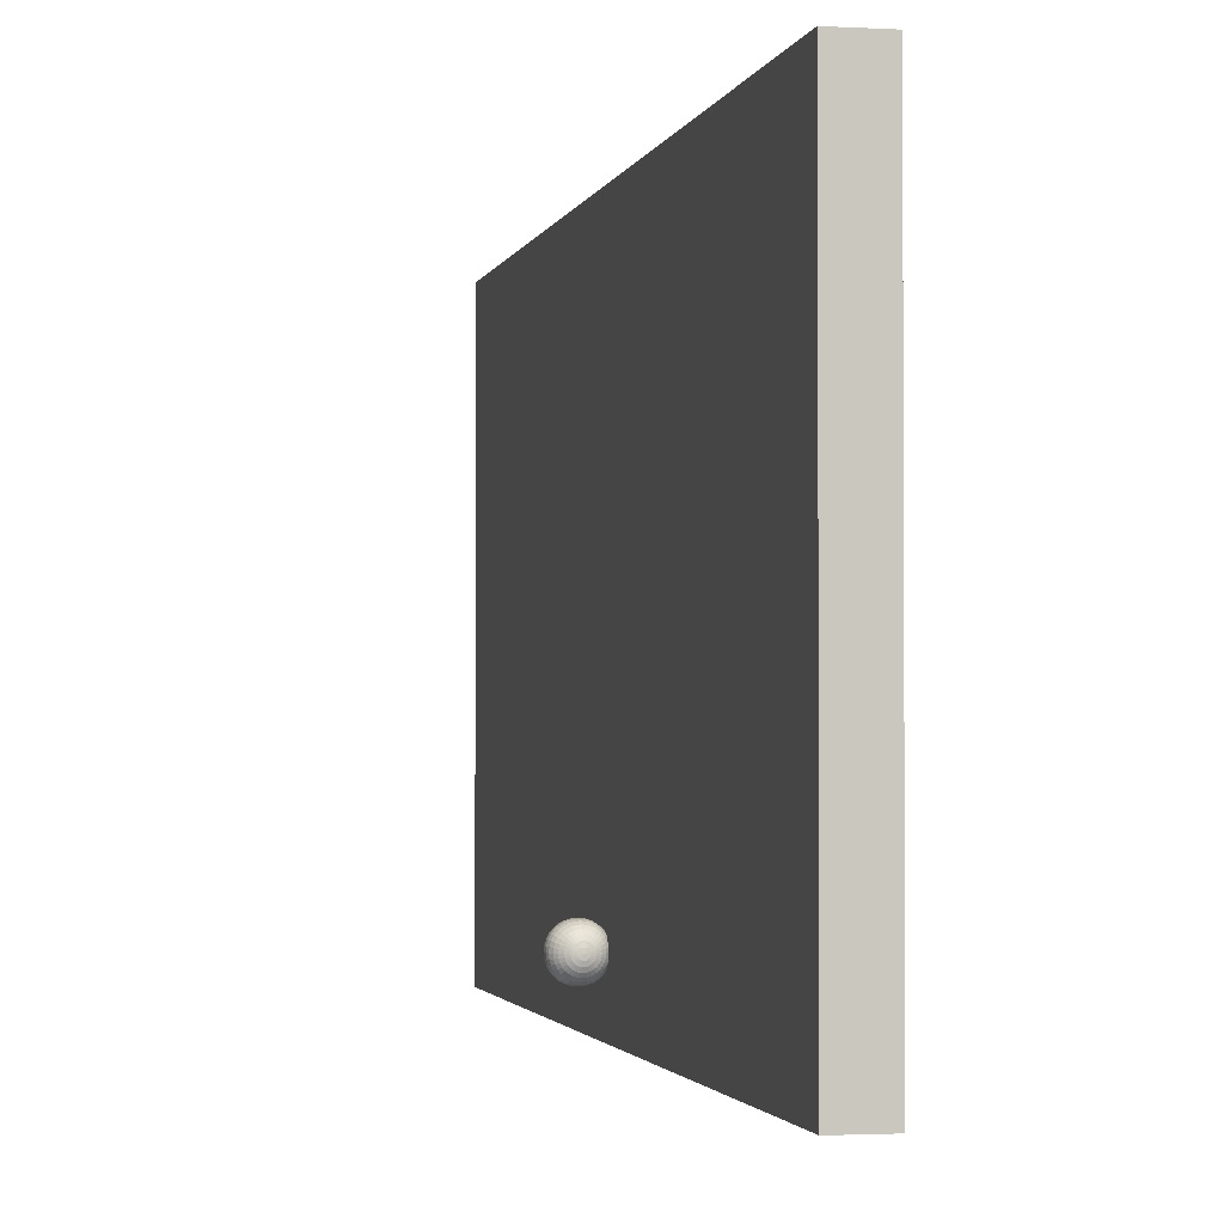
<metadata>
{"format":"obj","ext":"obj","renderer":"f3d","projection":"perspective","resolution":1024,"background":"white","views":[{"elev":-1.9,"azim":-11.6,"up":"+Z"}]}
</metadata>
<code>
o Door_Cube.005
v 0.54 0.001538 -0
v 0.46 0.001538 0
v 0.46 0.001538 -1
v 0.54 0.001538 -1
v 0.54 1.89 -0
v 0.46 1.89 0
v 0.46 1.89 -1
v 0.54 1.89 -1
f 5 6 2 1
f 6 7 3 2
f 7 8 4 3
f 8 5 1 4
f 1 2 3 4
f 8 7 6 5
o Sphere
v 0.4283 1.007 -0.8866
v 0.4283 1.005 -0.8791
v 0.4283 1.001 -0.8722
v 0.4283 0.9965 -0.8661
v 0.4283 0.9907 -0.8612
v 0.4283 0.984 -0.8575
v 0.4283 0.9767 -0.8552
v 0.4283 0.9692 -0.8544
v 0.4283 0.9616 -0.8552
v 0.4283 0.9544 -0.8575
v 0.4283 0.9477 -0.8612
v 0.4283 0.9418 -0.8661
v 0.4283 0.937 -0.8722
v 0.4283 0.9334 -0.8791
v 0.4283 0.9312 -0.8866
v 0.4268 1.007 -0.8868
v 0.4253 1.005 -0.8794
v 0.424 1.001 -0.8726
v 0.4228 0.9965 -0.8667
v 0.4218 0.9907 -0.8618
v 0.4211 0.984 -0.8582
v 0.4206 0.9767 -0.856
v 0.4205 0.9692 -0.8552
v 0.4206 0.9616 -0.856
v 0.4211 0.9544 -0.8582
v 0.4218 0.9477 -0.8618
v 0.4228 0.9418 -0.8667
v 0.424 0.937 -0.8726
v 0.4253 0.9334 -0.8794
v 0.4268 0.9312 -0.8868
v 0.4253 1.007 -0.8872
v 0.4224 1.005 -0.8803
v 0.4198 1.001 -0.8739
v 0.4175 0.9965 -0.8683
v 0.4156 0.9907 -0.8637
v 0.4142 0.984 -0.8603
v 0.4133 0.9767 -0.8582
v 0.413 0.9692 -0.8575
v 0.4133 0.9616 -0.8582
v 0.4142 0.9544 -0.8603
v 0.4156 0.9477 -0.8637
v 0.4175 0.9418 -0.8683
v 0.4198 0.937 -0.8739
v 0.4224 0.9334 -0.8803
v 0.4253 0.9312 -0.8872
v 0.424 1.007 -0.8879
v 0.4198 1.005 -0.8817
v 0.4159 1.001 -0.876
v 0.4126 0.9965 -0.8709
v 0.4098 0.9907 -0.8668
v 0.4078 0.984 -0.8637
v 0.4065 0.9767 -0.8618
v 0.4061 0.9692 -0.8612
v 0.4065 0.9616 -0.8618
v 0.4078 0.9544 -0.8637
v 0.4098 0.9477 -0.8668
v 0.4126 0.9418 -0.8709
v 0.4159 0.937 -0.876
v 0.4198 0.9334 -0.8817
v 0.424 0.9312 -0.8879
v 0.4228 1.007 -0.8889
v 0.4175 1.005 -0.8836
v 0.4126 1.001 -0.8787
v 0.4083 0.9965 -0.8744
v 0.4048 0.9907 -0.8709
v 0.4022 0.984 -0.8683
v 0.4006 0.9767 -0.8667
v 0.4 0.9692 -0.8661
v 0.4006 0.9616 -0.8667
v 0.4022 0.9544 -0.8683
v 0.4048 0.9477 -0.8709
v 0.4083 0.9418 -0.8744
v 0.4126 0.937 -0.8787
v 0.4175 0.9334 -0.8836
v 0.4228 0.9312 -0.8889
v 0.4218 1.007 -0.8901
v 0.4156 1.005 -0.8859
v 0.4098 1.001 -0.8821
v 0.4048 0.9965 -0.8787
v 0.4006 0.9907 -0.876
v 0.3976 0.984 -0.8739
v 0.3957 0.9767 -0.8726
v 0.395 0.9692 -0.8722
v 0.3957 0.9616 -0.8726
v 0.3976 0.9544 -0.8739
v 0.4006 0.9477 -0.876
v 0.4048 0.9418 -0.8787
v 0.4098 0.937 -0.8821
v 0.4156 0.9334 -0.8859
v 0.4218 0.9312 -0.8901
v 0.4211 1.007 -0.8914
v 0.4142 1.005 -0.8886
v 0.4078 1.001 -0.8859
v 0.4022 0.9965 -0.8836
v 0.3976 0.9907 -0.8817
v 0.3942 0.984 -0.8803
v 0.3921 0.9767 -0.8794
v 0.3913 0.9692 -0.8791
v 0.3921 0.9616 -0.8794
v 0.3942 0.9544 -0.8803
v 0.3976 0.9477 -0.8817
v 0.4022 0.9418 -0.8836
v 0.4078 0.937 -0.8859
v 0.4142 0.9334 -0.8886
v 0.4211 0.9312 -0.8914
v 0.4206 1.007 -0.8929
v 0.4133 1.005 -0.8914
v 0.4065 1.001 -0.8901
v 0.4006 0.9965 -0.8889
v 0.3957 0.9907 -0.8879
v 0.3921 0.984 -0.8872
v 0.3898 0.9767 -0.8868
v 0.3891 0.9692 -0.8866
v 0.3898 0.9616 -0.8868
v 0.3921 0.9544 -0.8872
v 0.3957 0.9477 -0.8879
v 0.4006 0.9418 -0.8889
v 0.4065 0.937 -0.8901
v 0.4133 0.9334 -0.8914
v 0.4206 0.9312 -0.8929
v 0.4205 1.007 -0.8944
v 0.413 1.005 -0.8944
v 0.4061 1.001 -0.8944
v 0.4 0.9965 -0.8944
v 0.395 0.9907 -0.8944
v 0.3913 0.984 -0.8944
v 0.3891 0.9767 -0.8944
v 0.3883 0.9692 -0.8944
v 0.3891 0.9616 -0.8944
v 0.3913 0.9544 -0.8944
v 0.395 0.9477 -0.8944
v 0.4 0.9418 -0.8944
v 0.4061 0.937 -0.8944
v 0.413 0.9334 -0.8944
v 0.4205 0.9312 -0.8944
v 0.4206 1.007 -0.896
v 0.4133 1.005 -0.8974
v 0.4065 1.001 -0.8988
v 0.4006 0.9965 -0.8999
v 0.3957 0.9907 -0.9009
v 0.3921 0.984 -0.9016
v 0.3898 0.9767 -0.9021
v 0.3891 0.9692 -0.9022
v 0.3898 0.9616 -0.9021
v 0.3921 0.9544 -0.9016
v 0.3957 0.9477 -0.9009
v 0.4006 0.9418 -0.8999
v 0.4065 0.937 -0.8988
v 0.4133 0.9334 -0.8974
v 0.4206 0.9312 -0.896
v 0.4211 1.007 -0.8974
v 0.4142 1.005 -0.9003
v 0.4078 1.001 -0.9029
v 0.4022 0.9965 -0.9053
v 0.3976 0.9907 -0.9072
v 0.3942 0.984 -0.9086
v 0.3921 0.9767 -0.9094
v 0.3913 0.9692 -0.9097
v 0.3921 0.9616 -0.9094
v 0.3942 0.9544 -0.9086
v 0.3976 0.9477 -0.9072
v 0.4022 0.9418 -0.9053
v 0.4078 0.937 -0.9029
v 0.4142 0.9334 -0.9003
v 0.4211 0.9312 -0.8974
v 0.4218 1.007 -0.8988
v 0.4156 1.005 -0.9029
v 0.4098 1.001 -0.9068
v 0.4048 0.9965 -0.9101
v 0.4006 0.9907 -0.9129
v 0.3976 0.984 -0.915
v 0.3957 0.9767 -0.9162
v 0.395 0.9692 -0.9167
v 0.3957 0.9616 -0.9162
v 0.3976 0.9544 -0.915
v 0.4006 0.9477 -0.9129
v 0.4048 0.9418 -0.9101
v 0.4098 0.937 -0.9068
v 0.4156 0.9334 -0.9029
v 0.4218 0.9312 -0.8988
v 0.4228 1.007 -0.8999
v 0.4175 1.005 -0.9053
v 0.4126 1.001 -0.9101
v 0.4083 0.9965 -0.9144
v 0.4048 0.9907 -0.9179
v 0.4022 0.984 -0.9206
v 0.4006 0.9767 -0.9222
v 0.4 0.9692 -0.9227
v 0.4006 0.9616 -0.9222
v 0.4022 0.9544 -0.9206
v 0.4048 0.9477 -0.9179
v 0.4083 0.9418 -0.9144
v 0.4126 0.937 -0.9101
v 0.4175 0.9334 -0.9053
v 0.4228 0.9312 -0.8999
v 0.424 1.007 -0.9009
v 0.4198 1.005 -0.9072
v 0.4159 1.001 -0.9129
v 0.4126 0.9965 -0.9179
v 0.4098 0.9907 -0.9221
v 0.4078 0.984 -0.9252
v 0.4065 0.9767 -0.9271
v 0.4061 0.9692 -0.9277
v 0.4065 0.9616 -0.9271
v 0.4078 0.9544 -0.9252
v 0.4098 0.9477 -0.9221
v 0.4126 0.9418 -0.9179
v 0.4159 0.937 -0.9129
v 0.4198 0.9334 -0.9072
v 0.424 0.9312 -0.9009
v 0.4253 1.007 -0.9016
v 0.4224 1.005 -0.9086
v 0.4198 1.001 -0.915
v 0.4175 0.9965 -0.9206
v 0.4156 0.9907 -0.9252
v 0.4142 0.984 -0.9286
v 0.4133 0.9767 -0.9307
v 0.413 0.9692 -0.9314
v 0.4133 0.9616 -0.9307
v 0.4142 0.9544 -0.9286
v 0.4156 0.9477 -0.9252
v 0.4175 0.9418 -0.9206
v 0.4198 0.937 -0.915
v 0.4224 0.9334 -0.9086
v 0.4253 0.9312 -0.9016
v 0.4268 1.007 -0.9021
v 0.4253 1.005 -0.9094
v 0.424 1.001 -0.9162
v 0.4228 0.9965 -0.9222
v 0.4218 0.9907 -0.9271
v 0.4211 0.984 -0.9307
v 0.4206 0.9767 -0.9329
v 0.4205 0.9692 -0.9337
v 0.4206 0.9616 -0.9329
v 0.4211 0.9544 -0.9307
v 0.4218 0.9477 -0.9271
v 0.4228 0.9418 -0.9222
v 0.424 0.937 -0.9162
v 0.4253 0.9334 -0.9094
v 0.4268 0.9312 -0.9021
v 0.4283 1.007 -0.9022
v 0.4283 1.005 -0.9097
v 0.4283 1.001 -0.9167
v 0.4283 0.9965 -0.9227
v 0.4283 0.9907 -0.9277
v 0.4283 0.984 -0.9314
v 0.4283 0.9767 -0.9337
v 0.4283 0.9692 -0.9344
v 0.4283 0.9616 -0.9337
v 0.4283 0.9544 -0.9314
v 0.4283 0.9477 -0.9277
v 0.4283 0.9418 -0.9227
v 0.4283 0.937 -0.9167
v 0.4283 0.9334 -0.9097
v 0.4283 0.9312 -0.9022
v 0.4298 1.007 -0.9021
v 0.4313 1.005 -0.9094
v 0.4326 1.001 -0.9162
v 0.4338 0.9965 -0.9222
v 0.4348 0.9907 -0.9271
v 0.4355 0.984 -0.9307
v 0.4359 0.9767 -0.9329
v 0.4361 0.9692 -0.9337
v 0.4359 0.9616 -0.9329
v 0.4355 0.9544 -0.9307
v 0.4348 0.9477 -0.9271
v 0.4338 0.9418 -0.9222
v 0.4326 0.937 -0.9162
v 0.4313 0.9334 -0.9094
v 0.4298 0.9312 -0.9021
v 0.4313 1.007 -0.9016
v 0.4342 1.005 -0.9086
v 0.4368 1.001 -0.915
v 0.4391 0.9965 -0.9206
v 0.441 0.9907 -0.9252
v 0.4424 0.984 -0.9286
v 0.4433 0.9767 -0.9307
v 0.4436 0.9692 -0.9314
v 0.4433 0.9616 -0.9307
v 0.4424 0.9544 -0.9286
v 0.441 0.9477 -0.9252
v 0.4391 0.9418 -0.9206
v 0.4368 0.937 -0.915
v 0.4342 0.9334 -0.9086
v 0.4313 0.9312 -0.9016
v 0.4326 1.007 -0.9009
v 0.4368 1.005 -0.9072
v 0.4406 1.001 -0.9129
v 0.444 0.9965 -0.9179
v 0.4468 0.9907 -0.9221
v 0.4488 0.984 -0.9252
v 0.4501 0.9767 -0.9271
v 0.4505 0.9692 -0.9277
v 0.4501 0.9616 -0.9271
v 0.4488 0.9544 -0.9252
v 0.4468 0.9477 -0.9221
v 0.444 0.9418 -0.9179
v 0.4406 0.937 -0.9129
v 0.4368 0.9334 -0.9072
v 0.4326 0.9312 -0.9009
v 0.4338 1.007 -0.8999
v 0.4391 1.005 -0.9053
v 0.444 1.001 -0.9101
v 0.4483 0.9965 -0.9144
v 0.4518 0.9907 -0.9179
v 0.4544 0.984 -0.9206
v 0.456 0.9767 -0.9222
v 0.4566 0.9692 -0.9227
v 0.456 0.9616 -0.9222
v 0.4544 0.9544 -0.9206
v 0.4518 0.9477 -0.9179
v 0.4483 0.9418 -0.9144
v 0.444 0.937 -0.9101
v 0.4391 0.9334 -0.9053
v 0.4338 0.9312 -0.8999
v 0.4348 1.007 -0.8988
v 0.441 1.005 -0.9029
v 0.4468 1.001 -0.9068
v 0.4518 0.9965 -0.9101
v 0.4559 0.9907 -0.9129
v 0.459 0.984 -0.915
v 0.4609 0.9767 -0.9162
v 0.4616 0.9692 -0.9167
v 0.4609 0.9616 -0.9162
v 0.459 0.9544 -0.915
v 0.4559 0.9477 -0.9129
v 0.4518 0.9418 -0.9101
v 0.4468 0.937 -0.9068
v 0.441 0.9334 -0.9029
v 0.4348 0.9312 -0.8988
v 0.4283 0.9305 -0.8944
v 0.4355 1.007 -0.8974
v 0.4424 1.005 -0.9003
v 0.4488 1.001 -0.9029
v 0.4544 0.9965 -0.9053
v 0.459 0.9907 -0.9072
v 0.4624 0.984 -0.9086
v 0.4645 0.9767 -0.9094
v 0.4653 0.9692 -0.9097
v 0.4645 0.9616 -0.9094
v 0.4624 0.9544 -0.9086
v 0.459 0.9477 -0.9072
v 0.4544 0.9418 -0.9053
v 0.4488 0.937 -0.9029
v 0.4424 0.9334 -0.9003
v 0.4355 0.9312 -0.8974
v 0.4359 1.007 -0.896
v 0.4433 1.005 -0.8974
v 0.4501 1.001 -0.8988
v 0.456 0.9965 -0.8999
v 0.4609 0.9907 -0.9009
v 0.4645 0.984 -0.9016
v 0.4668 0.9767 -0.9021
v 0.4675 0.9692 -0.9022
v 0.4668 0.9616 -0.9021
v 0.4645 0.9544 -0.9016
v 0.4609 0.9477 -0.9009
v 0.456 0.9418 -0.8999
v 0.4501 0.937 -0.8988
v 0.4433 0.9334 -0.8974
v 0.4359 0.9312 -0.896
v 0.4361 1.007 -0.8944
v 0.4436 1.005 -0.8944
v 0.4505 1.001 -0.8944
v 0.4566 0.9965 -0.8944
v 0.4616 0.9907 -0.8944
v 0.4653 0.984 -0.8944
v 0.4675 0.9767 -0.8944
v 0.4683 0.9692 -0.8944
v 0.4675 0.9616 -0.8944
v 0.4653 0.9544 -0.8944
v 0.4616 0.9477 -0.8944
v 0.4566 0.9418 -0.8944
v 0.4505 0.937 -0.8944
v 0.4436 0.9334 -0.8944
v 0.4361 0.9312 -0.8944
v 0.4359 1.007 -0.8929
v 0.4433 1.005 -0.8914
v 0.4501 1.001 -0.8901
v 0.456 0.9965 -0.8889
v 0.4609 0.9907 -0.8879
v 0.4645 0.984 -0.8872
v 0.4668 0.9767 -0.8868
v 0.4675 0.9692 -0.8866
v 0.4668 0.9616 -0.8868
v 0.4645 0.9544 -0.8872
v 0.4609 0.9477 -0.8879
v 0.456 0.9418 -0.8889
v 0.4501 0.937 -0.8901
v 0.4433 0.9334 -0.8914
v 0.4359 0.9312 -0.8929
v 0.4355 1.007 -0.8914
v 0.4424 1.005 -0.8886
v 0.4488 1.001 -0.8859
v 0.4544 0.9965 -0.8836
v 0.459 0.9907 -0.8817
v 0.4624 0.984 -0.8803
v 0.4645 0.9767 -0.8794
v 0.4653 0.9692 -0.8791
v 0.4645 0.9616 -0.8794
v 0.4624 0.9544 -0.8803
v 0.459 0.9477 -0.8817
v 0.4544 0.9418 -0.8836
v 0.4488 0.937 -0.8859
v 0.4424 0.9334 -0.8886
v 0.4355 0.9312 -0.8914
v 0.4348 1.007 -0.8901
v 0.441 1.005 -0.8859
v 0.4468 1.001 -0.8821
v 0.4518 0.9965 -0.8787
v 0.4559 0.9907 -0.876
v 0.459 0.984 -0.8739
v 0.4609 0.9767 -0.8726
v 0.4616 0.9692 -0.8722
v 0.4609 0.9616 -0.8726
v 0.459 0.9544 -0.8739
v 0.4559 0.9477 -0.876
v 0.4518 0.9418 -0.8787
v 0.4468 0.937 -0.8821
v 0.441 0.9334 -0.8859
v 0.4348 0.9312 -0.8901
v 0.4338 1.007 -0.8889
v 0.4391 1.005 -0.8836
v 0.444 1.001 -0.8787
v 0.4483 0.9965 -0.8744
v 0.4518 0.9907 -0.8709
v 0.4544 0.984 -0.8683
v 0.456 0.9767 -0.8667
v 0.4566 0.9692 -0.8661
v 0.456 0.9616 -0.8667
v 0.4544 0.9544 -0.8683
v 0.4518 0.9477 -0.8709
v 0.4483 0.9418 -0.8744
v 0.444 0.937 -0.8787
v 0.4391 0.9334 -0.8836
v 0.4338 0.9312 -0.8889
v 0.4326 1.007 -0.8879
v 0.4368 1.005 -0.8817
v 0.4406 1.001 -0.876
v 0.444 0.9965 -0.8709
v 0.4468 0.9907 -0.8668
v 0.4488 0.984 -0.8637
v 0.4501 0.9767 -0.8618
v 0.4505 0.9692 -0.8612
v 0.4501 0.9616 -0.8618
v 0.4488 0.9544 -0.8637
v 0.4468 0.9477 -0.8668
v 0.444 0.9418 -0.8709
v 0.4406 0.937 -0.876
v 0.4368 0.9334 -0.8817
v 0.4326 0.9312 -0.8879
v 0.4283 1.008 -0.8944
v 0.4313 1.007 -0.8872
v 0.4342 1.005 -0.8803
v 0.4368 1.001 -0.8739
v 0.4391 0.9965 -0.8683
v 0.441 0.9907 -0.8637
v 0.4424 0.984 -0.8603
v 0.4433 0.9767 -0.8582
v 0.4436 0.9692 -0.8575
v 0.4433 0.9616 -0.8582
v 0.4424 0.9544 -0.8603
v 0.441 0.9477 -0.8637
v 0.4391 0.9418 -0.8683
v 0.4368 0.937 -0.8739
v 0.4342 0.9334 -0.8803
v 0.4313 0.9312 -0.8872
v 0.4298 1.007 -0.8868
v 0.4313 1.005 -0.8794
v 0.4326 1.001 -0.8726
v 0.4338 0.9965 -0.8667
v 0.4348 0.9907 -0.8618
v 0.4355 0.984 -0.8582
v 0.4359 0.9767 -0.856
v 0.4361 0.9692 -0.8552
v 0.4359 0.9616 -0.856
v 0.4355 0.9544 -0.8582
v 0.4348 0.9477 -0.8618
v 0.4338 0.9418 -0.8667
v 0.4326 0.937 -0.8726
v 0.4313 0.9334 -0.8794
v 0.4298 0.9312 -0.8868
f 14 13 28 29
f 12 11 26 27
f 23 22 37 38
f 10 9 24 25
f 21 20 35 36
f 19 18 33 34
f 17 16 31 32
f 15 14 29 30
f 13 12 27 28
f 11 10 25 26
f 22 21 36 37
f 20 19 34 35
f 18 17 32 33
f 16 15 30 31
f 35 34 49 50
f 33 32 47 48
f 31 30 45 46
f 29 28 43 44
f 27 26 41 42
f 38 37 52 53
f 25 24 39 40
f 36 35 50 51
f 34 33 48 49
f 32 31 46 47
f 30 29 44 45
f 28 27 42 43
f 26 25 40 41
f 37 36 51 52
f 50 49 64 65
f 48 47 62 63
f 46 45 60 61
f 44 43 58 59
f 42 41 56 57
f 53 52 67 68
f 40 39 54 55
f 51 50 65 66
f 49 48 63 64
f 47 46 61 62
f 45 44 59 60
f 43 42 57 58
f 41 40 55 56
f 52 51 66 67
f 65 64 79 80
f 63 62 77 78
f 61 60 75 76
f 59 58 73 74
f 57 56 71 72
f 68 67 82 83
f 55 54 69 70
f 66 65 80 81
f 64 63 78 79
f 62 61 76 77
f 60 59 74 75
f 58 57 72 73
f 56 55 70 71
f 67 66 81 82
f 80 79 94 95
f 78 77 92 93
f 76 75 90 91
f 74 73 88 89
f 72 71 86 87
f 83 82 97 98
f 70 69 84 85
f 81 80 95 96
f 79 78 93 94
f 77 76 91 92
f 75 74 89 90
f 73 72 87 88
f 71 70 85 86
f 82 81 96 97
f 95 94 109 110
f 93 92 107 108
f 91 90 105 106
f 89 88 103 104
f 87 86 101 102
f 98 97 112 113
f 85 84 99 100
f 96 95 110 111
f 94 93 108 109
f 92 91 106 107
f 90 89 104 105
f 88 87 102 103
f 86 85 100 101
f 97 96 111 112
f 110 109 124 125
f 108 107 122 123
f 106 105 120 121
f 104 103 118 119
f 102 101 116 117
f 113 112 127 128
f 100 99 114 115
f 111 110 125 126
f 109 108 123 124
f 107 106 121 122
f 105 104 119 120
f 103 102 117 118
f 101 100 115 116
f 112 111 126 127
f 125 124 139 140
f 123 122 137 138
f 121 120 135 136
f 119 118 133 134
f 117 116 131 132
f 128 127 142 143
f 115 114 129 130
f 126 125 140 141
f 124 123 138 139
f 122 121 136 137
f 120 119 134 135
f 118 117 132 133
f 116 115 130 131
f 127 126 141 142
f 140 139 154 155
f 138 137 152 153
f 136 135 150 151
f 134 133 148 149
f 132 131 146 147
f 143 142 157 158
f 130 129 144 145
f 141 140 155 156
f 139 138 153 154
f 137 136 151 152
f 135 134 149 150
f 133 132 147 148
f 131 130 145 146
f 142 141 156 157
f 155 154 169 170
f 153 152 167 168
f 151 150 165 166
f 149 148 163 164
f 147 146 161 162
f 158 157 172 173
f 145 144 159 160
f 156 155 170 171
f 154 153 168 169
f 152 151 166 167
f 150 149 164 165
f 148 147 162 163
f 146 145 160 161
f 157 156 171 172
f 170 169 184 185
f 168 167 182 183
f 166 165 180 181
f 164 163 178 179
f 162 161 176 177
f 173 172 187 188
f 160 159 174 175
f 171 170 185 186
f 169 168 183 184
f 167 166 181 182
f 165 164 179 180
f 163 162 177 178
f 161 160 175 176
f 172 171 186 187
f 185 184 199 200
f 183 182 197 198
f 181 180 195 196
f 179 178 193 194
f 177 176 191 192
f 188 187 202 203
f 175 174 189 190
f 186 185 200 201
f 184 183 198 199
f 182 181 196 197
f 180 179 194 195
f 178 177 192 193
f 176 175 190 191
f 187 186 201 202
f 200 199 214 215
f 198 197 212 213
f 196 195 210 211
f 194 193 208 209
f 192 191 206 207
f 203 202 217 218
f 190 189 204 205
f 201 200 215 216
f 199 198 213 214
f 197 196 211 212
f 195 194 209 210
f 193 192 207 208
f 191 190 205 206
f 202 201 216 217
f 215 214 229 230
f 213 212 227 228
f 211 210 225 226
f 209 208 223 224
f 207 206 221 222
f 218 217 232 233
f 205 204 219 220
f 216 215 230 231
f 214 213 228 229
f 212 211 226 227
f 210 209 224 225
f 208 207 222 223
f 206 205 220 221
f 217 216 231 232
f 230 229 244 245
f 228 227 242 243
f 226 225 240 241
f 224 223 238 239
f 222 221 236 237
f 233 232 247 248
f 220 219 234 235
f 231 230 245 246
f 229 228 243 244
f 227 226 241 242
f 225 224 239 240
f 223 222 237 238
f 221 220 235 236
f 232 231 246 247
f 245 244 259 260
f 243 242 257 258
f 241 240 255 256
f 239 238 253 254
f 237 236 251 252
f 248 247 262 263
f 235 234 249 250
f 246 245 260 261
f 244 243 258 259
f 242 241 256 257
f 240 239 254 255
f 238 237 252 253
f 236 235 250 251
f 247 246 261 262
f 260 259 274 275
f 258 257 272 273
f 256 255 270 271
f 254 253 268 269
f 252 251 266 267
f 263 262 277 278
f 250 249 264 265
f 261 260 275 276
f 259 258 273 274
f 257 256 271 272
f 255 254 269 270
f 253 252 267 268
f 251 250 265 266
f 262 261 276 277
f 275 274 289 290
f 273 272 287 288
f 271 270 285 286
f 269 268 283 284
f 267 266 281 282
f 278 277 292 293
f 265 264 279 280
f 276 275 290 291
f 274 273 288 289
f 272 271 286 287
f 270 269 284 285
f 268 267 282 283
f 266 265 280 281
f 277 276 291 292
f 290 289 304 305
f 288 287 302 303
f 286 285 300 301
f 284 283 298 299
f 282 281 296 297
f 293 292 307 308
f 280 279 294 295
f 291 290 305 306
f 289 288 303 304
f 287 286 301 302
f 285 284 299 300
f 283 282 297 298
f 281 280 295 296
f 292 291 306 307
f 305 304 319 320
f 303 302 317 318
f 301 300 315 316
f 299 298 313 314
f 297 296 311 312
f 308 307 322 323
f 295 294 309 310
f 306 305 320 321
f 304 303 318 319
f 302 301 316 317
f 300 299 314 315
f 298 297 312 313
f 296 295 310 311
f 307 306 321 322
f 320 319 334 335
f 318 317 332 333
f 316 315 330 331
f 314 313 328 329
f 312 311 326 327
f 323 322 337 338
f 310 309 324 325
f 321 320 335 336
f 319 318 333 334
f 317 316 331 332
f 315 314 329 330
f 313 312 327 328
f 311 310 325 326
f 322 321 336 337
f 335 334 350 351
f 333 332 348 349
f 331 330 346 347
f 329 328 344 345
f 327 326 342 343
f 338 337 353 354
f 325 324 340 341
f 336 335 351 352
f 334 333 349 350
f 332 331 347 348
f 330 329 345 346
f 328 327 343 344
f 326 325 341 342
f 337 336 352 353
f 351 350 365 366
f 349 348 363 364
f 347 346 361 362
f 345 344 359 360
f 343 342 357 358
f 354 353 368 369
f 341 340 355 356
f 352 351 366 367
f 350 349 364 365
f 348 347 362 363
f 346 345 360 361
f 344 343 358 359
f 342 341 356 357
f 353 352 367 368
f 366 365 380 381
f 364 363 378 379
f 362 361 376 377
f 360 359 374 375
f 358 357 372 373
f 369 368 383 384
f 356 355 370 371
f 367 366 381 382
f 365 364 379 380
f 363 362 377 378
f 361 360 375 376
f 359 358 373 374
f 357 356 371 372
f 368 367 382 383
f 381 380 395 396
f 379 378 393 394
f 377 376 391 392
f 375 374 389 390
f 373 372 387 388
f 384 383 398 399
f 371 370 385 386
f 382 381 396 397
f 380 379 394 395
f 378 377 392 393
f 376 375 390 391
f 374 373 388 389
f 372 371 386 387
f 383 382 397 398
f 396 395 410 411
f 394 393 408 409
f 392 391 406 407
f 390 389 404 405
f 388 387 402 403
f 399 398 413 414
f 386 385 400 401
f 397 396 411 412
f 395 394 409 410
f 393 392 407 408
f 391 390 405 406
f 389 388 403 404
f 387 386 401 402
f 398 397 412 413
f 411 410 425 426
f 409 408 423 424
f 407 406 421 422
f 405 404 419 420
f 403 402 417 418
f 414 413 428 429
f 401 400 415 416
f 412 411 426 427
f 410 409 424 425
f 408 407 422 423
f 406 405 420 421
f 404 403 418 419
f 402 401 416 417
f 413 412 427 428
f 426 425 440 441
f 424 423 438 439
f 422 421 436 437
f 420 419 434 435
f 418 417 432 433
f 429 428 443 444
f 416 415 430 431
f 427 426 441 442
f 425 424 439 440
f 423 422 437 438
f 421 420 435 436
f 419 418 433 434
f 417 416 431 432
f 428 427 442 443
f 441 440 455 456
f 439 438 453 454
f 437 436 451 452
f 435 434 449 450
f 433 432 447 448
f 444 443 458 459
f 431 430 445 446
f 442 441 456 457
f 440 439 454 455
f 438 437 452 453
f 436 435 450 451
f 434 433 448 449
f 432 431 446 447
f 443 442 457 458
f 456 455 471 472
f 454 453 469 470
f 452 451 467 468
f 450 449 465 466
f 448 447 463 464
f 459 458 474 475
f 446 445 461 462
f 457 456 472 473
f 455 454 470 471
f 453 452 468 469
f 451 450 466 467
f 449 448 464 465
f 447 446 462 463
f 458 457 473 474
f 472 471 486 487
f 470 469 484 485
f 468 467 482 483
f 466 465 480 481
f 464 463 478 479
f 475 474 489 490
f 462 461 476 477
f 473 472 487 488
f 471 470 485 486
f 469 468 483 484
f 467 466 481 482
f 465 464 479 480
f 463 462 477 478
f 474 473 488 489
f 339 23 38
f 9 460 24
f 24 460 39
f 339 38 53
f 39 460 54
f 339 53 68
f 54 460 69
f 339 68 83
f 69 460 84
f 339 83 98
f 84 460 99
f 339 98 113
f 99 460 114
f 339 113 128
f 114 460 129
f 339 128 143
f 129 460 144
f 339 143 158
f 144 460 159
f 339 158 173
f 159 460 174
f 339 173 188
f 174 460 189
f 339 188 203
f 189 460 204
f 339 203 218
f 204 460 219
f 339 218 233
f 219 460 234
f 339 233 248
f 234 460 249
f 339 248 263
f 249 460 264
f 339 263 278
f 264 460 279
f 339 278 293
f 279 460 294
f 339 293 308
f 294 460 309
f 339 308 323
f 309 460 324
f 339 323 338
f 324 460 340
f 339 338 354
f 340 460 355
f 339 354 369
f 355 460 370
f 339 369 384
f 370 460 385
f 339 384 399
f 385 460 400
f 339 399 414
f 400 460 415
f 339 414 429
f 415 460 430
f 339 429 444
f 430 460 445
f 339 444 459
f 445 460 461
f 339 459 475
f 461 460 476
f 339 475 490
f 476 460 9
f 487 486 19 20
f 485 484 17 18
f 483 482 15 16
f 481 480 13 14
f 479 478 11 12
f 490 489 22 23
f 477 476 9 10
f 488 487 20 21
f 486 485 18 19
f 484 483 16 17
f 482 481 14 15
f 480 479 12 13
f 339 490 23
f 478 477 10 11
f 489 488 21 22

</code>
